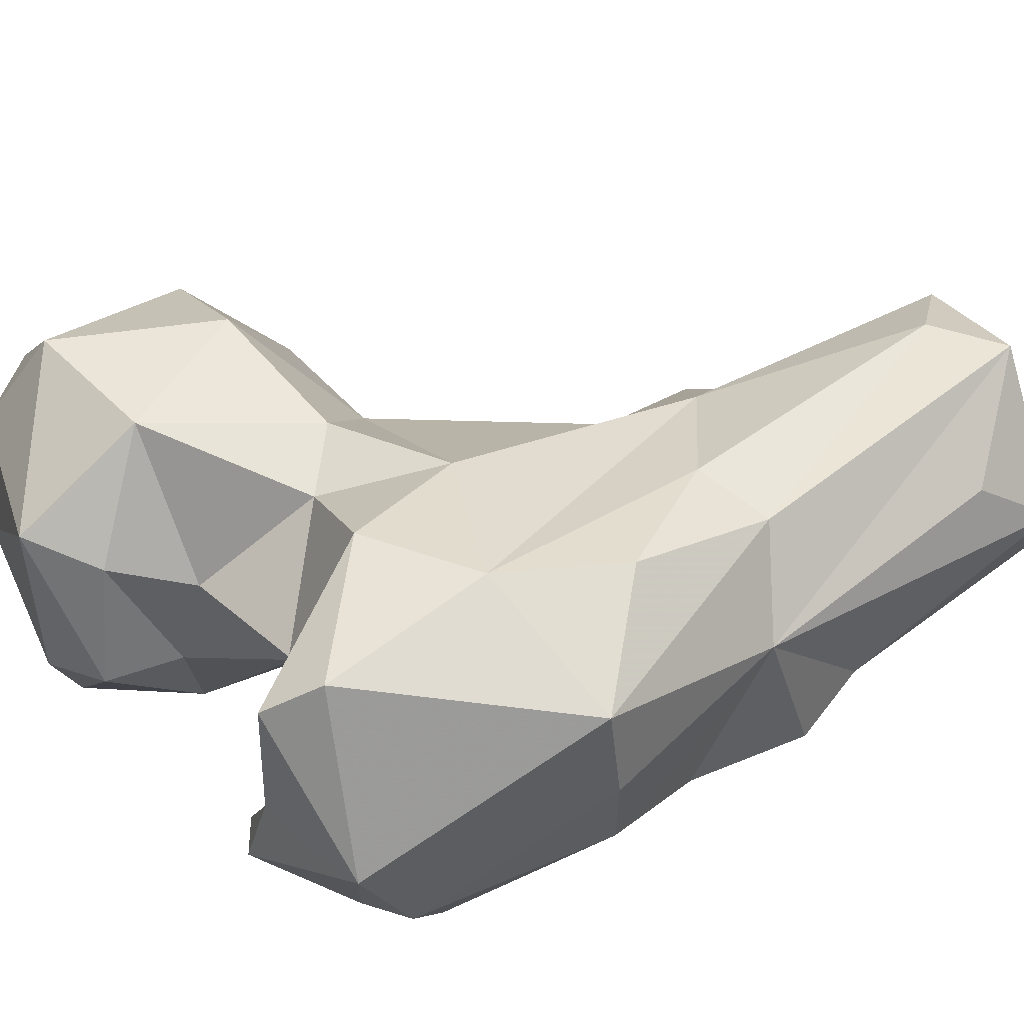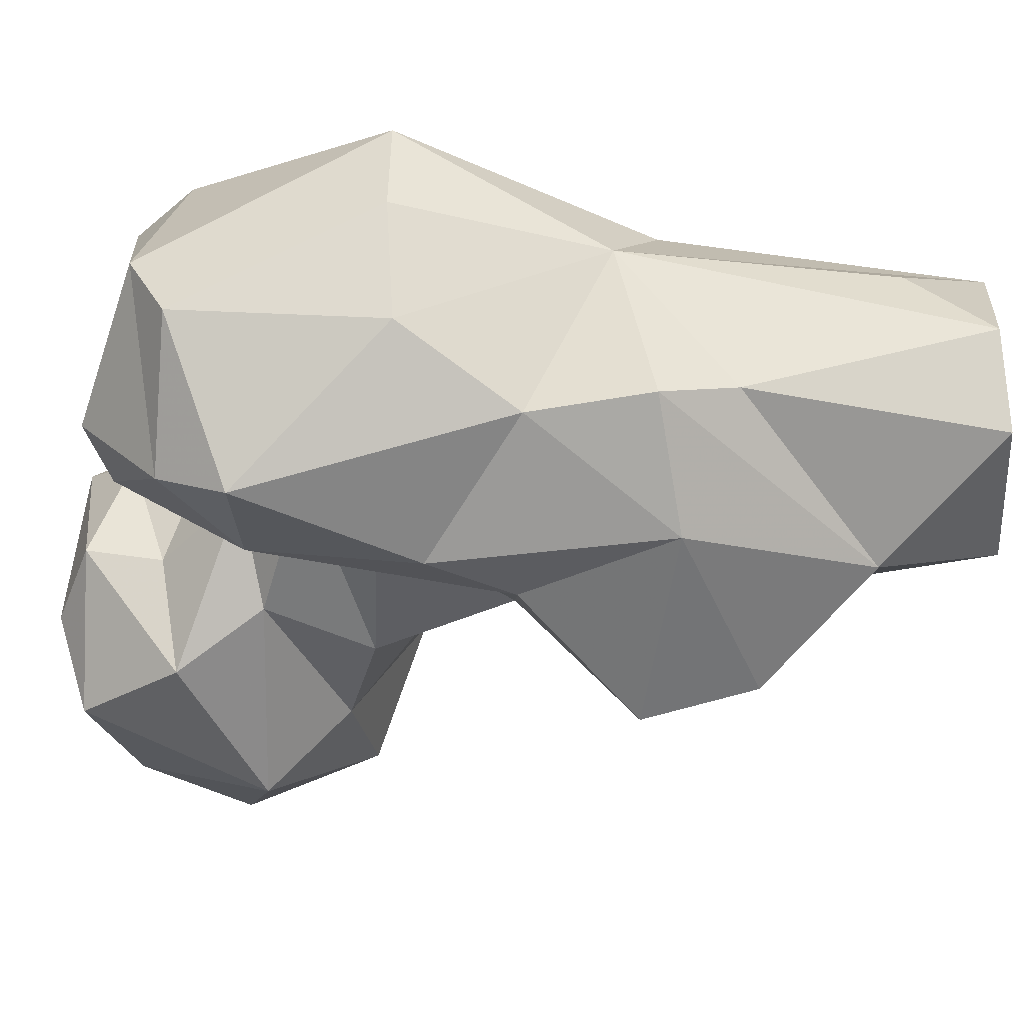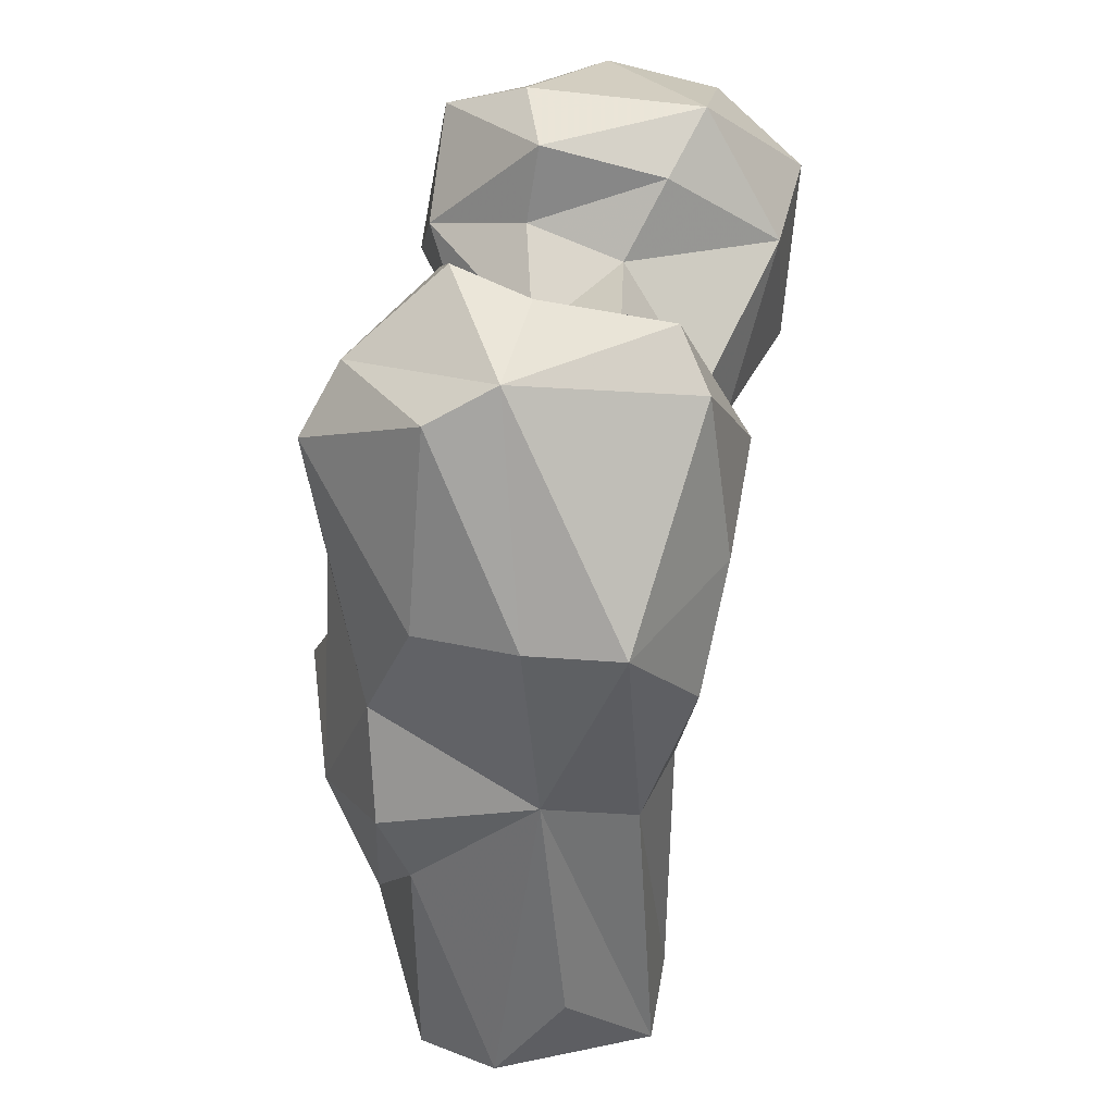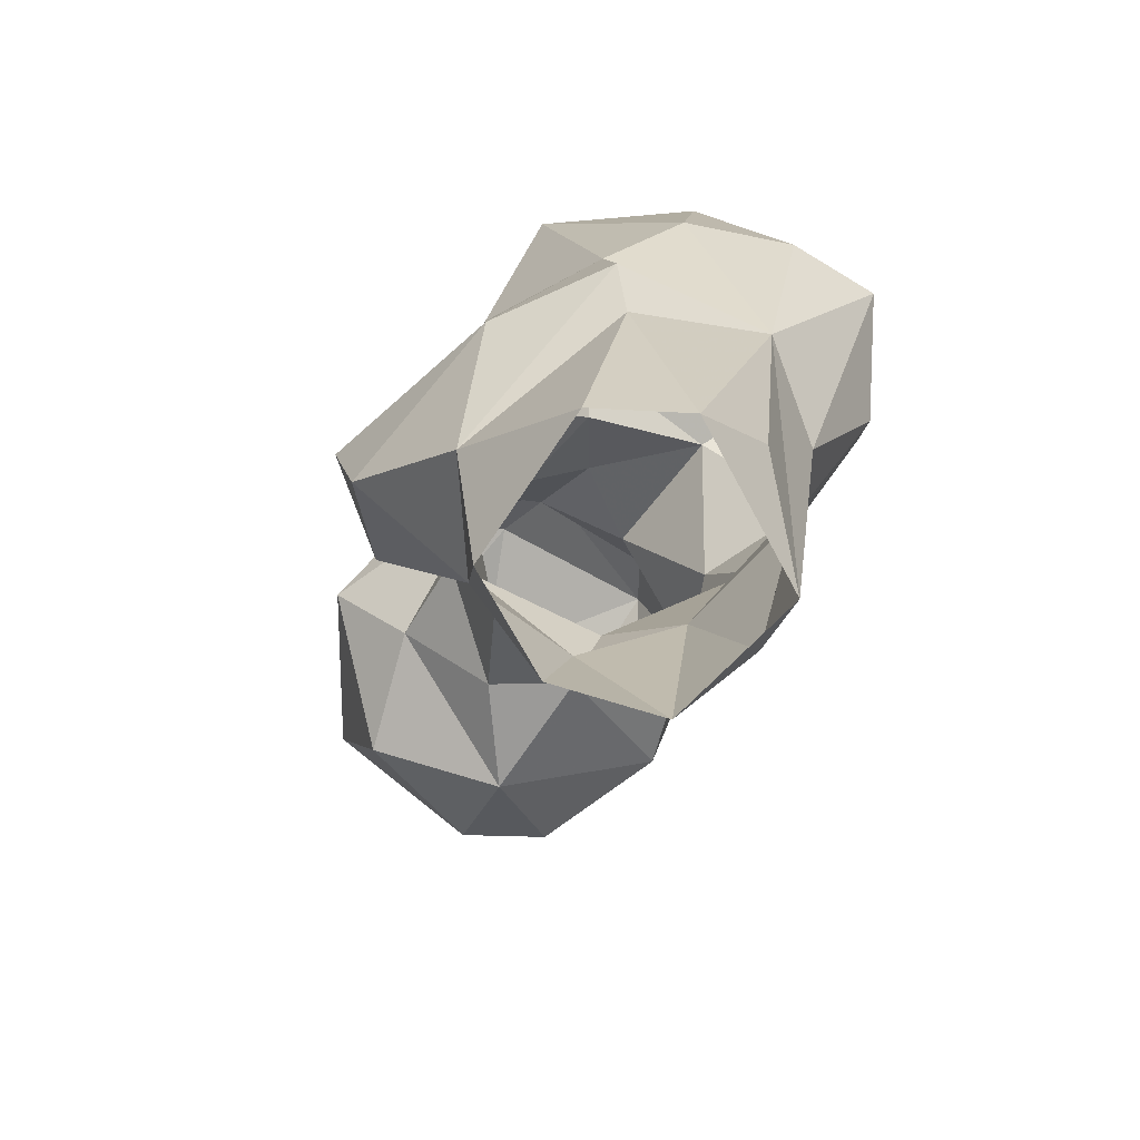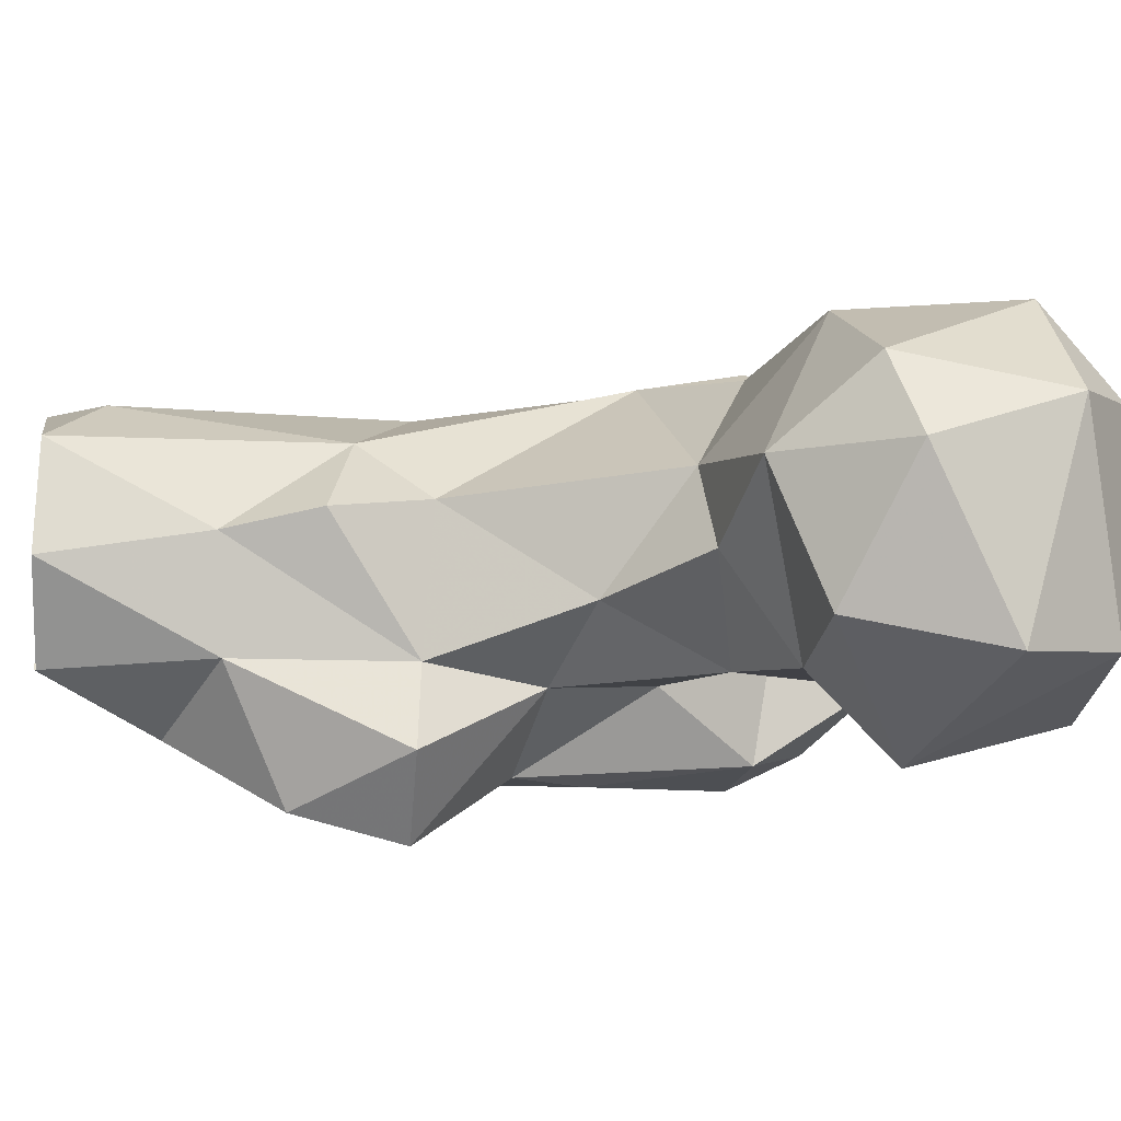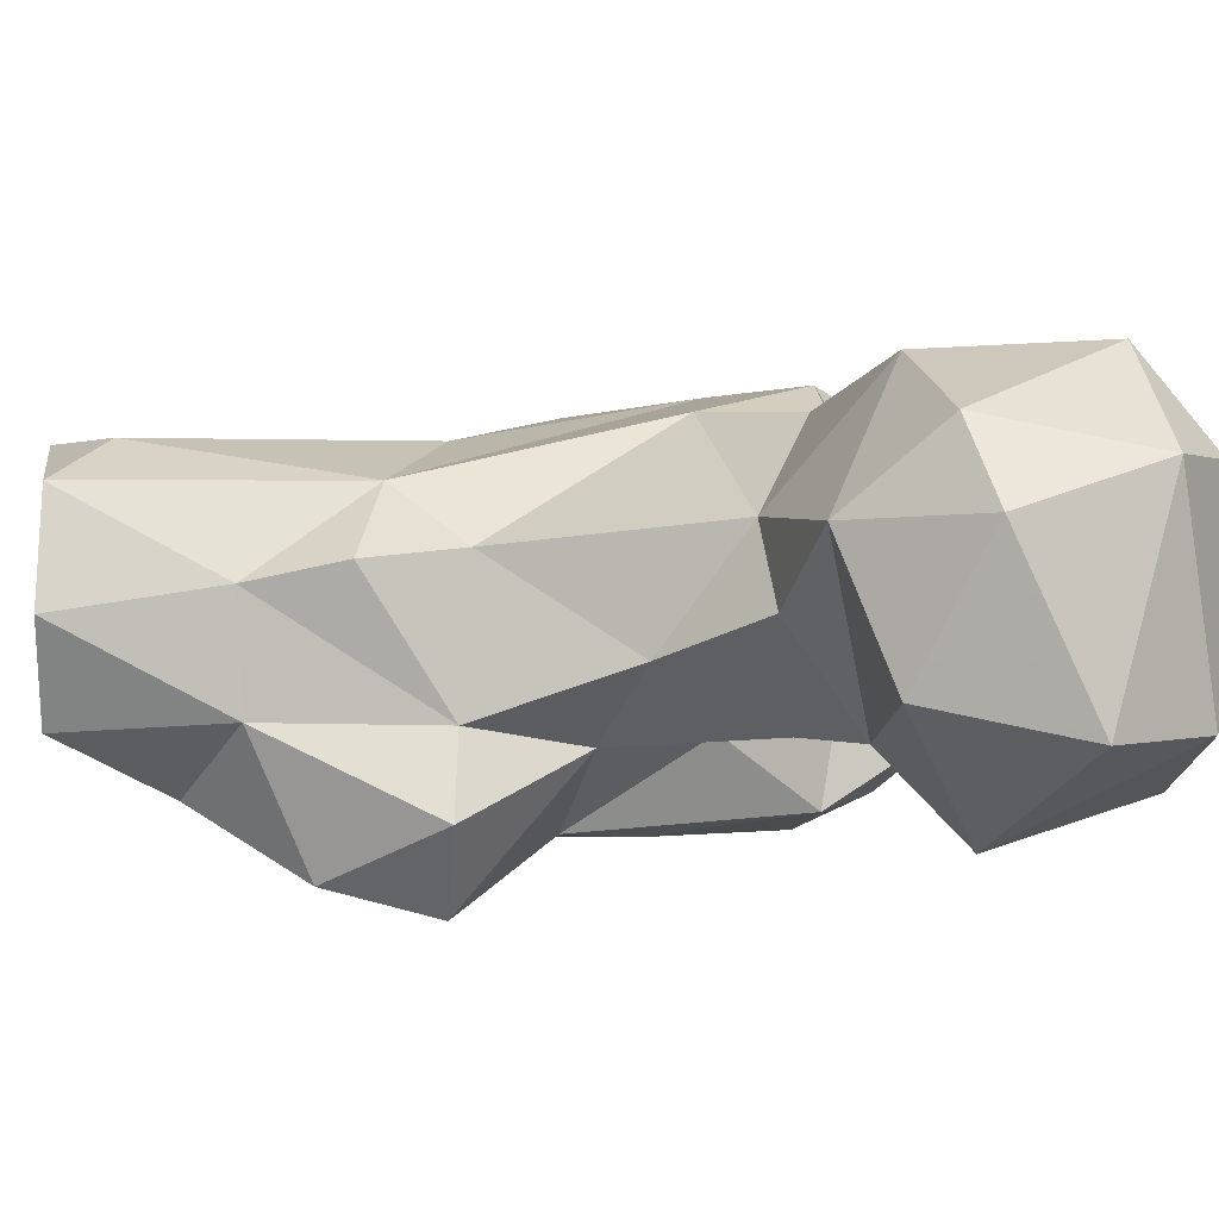
<metadata>
{"format":"obj","ext":"obj","renderer":"f3d","projection":"perspective","resolution":1024,"background":"white","views":[{"elev":56.8,"azim":64.8,"up":"+Y"},{"elev":-27.0,"azim":95.9,"up":"+Y"},{"elev":23.0,"azim":112.7,"up":"+Z"},{"elev":-78.3,"azim":72.8,"up":"+Z"},{"elev":-19.3,"azim":-99.4,"up":"+Y"},{"elev":-14.0,"azim":-98.7,"up":"+Y"}]}
</metadata>
<code>
v 280.7 176.7 0.7883
v 297 181.6 0.06866
v 272.6 185.6 -0.06633
v 299.5 191.7 0.5883
v 272.7 197.6 0.1377
v 297.6 199.2 9.161
v 279.7 204 6.071
v 286.5 205 0.1194
v 275.3 177.1 18.16
v 271.7 188.7 17.09
v 303.8 184.2 25.51
v 288.2 172.3 13.07
v 275.2 199.7 30.14
v 295.5 206.6 33.17
v 280.1 163.6 25.04
v 304.9 199.5 37.11
v 272.4 176.9 36.86
v 268.1 190.4 27.1
v 287.9 207.6 37.09
v 298.2 171.5 31.64
v 307.4 182.2 33.1
v 270.9 167.8 36.38
v 269.9 192.4 37.59
v 280.1 160.8 36.88
v 289.6 170.5 48.05
v 265.6 181.6 52.69
v 276.4 176 49.59
v 306.5 181.2 45.8
v 294.3 215.2 62.79
v 277.4 208.2 58.75
v 295.5 171.4 56.4
v 298.2 213.7 49.34
v 310.7 211 58.07
v 258.5 193 60.84
v 313.2 201 58.02
v 312 188.8 57.4
v 306.2 174.4 73.63
v 286.7 179.9 62.52
v 266.8 175.6 65.53
v 294.6 174.2 74.11
v 255.3 183.7 61.86
v 265.5 204.9 67.15
v 284.1 213.6 71.76
v 286.9 185.9 70.26
v 243.5 188.6 63.5
v 256.3 173 69.74
v 241.8 173.4 68.92
v 236.4 196.2 72.75
v 249.5 205.5 71.5
v 272.9 204.6 71.77
v 310.1 197.8 83.4
v 274.3 177.3 76.26
v 232.9 186.8 75.15
v 312.5 190.9 79.2
v 292.3 184.9 75.49
v 256.3 163.9 78.61
v 298.2 214.1 80.71
v 280 188.1 78.19
v 244.1 205.6 89.53
v 237.5 169.5 84.45
v 303.2 177.9 81.23
v 271.9 195 84.54
v 259.6 208.2 85.13
v 292.4 183.6 88.26
v 286.4 200.4 80.35
v 270.8 172 86.05
v 296.1 210.2 86.68
v 272.7 184.3 87.83
v 235.3 193 90.62
v 298 195.9 87.95
v 297.8 187.1 90.42
v 263.8 171 97.66
v 244.4 172.1 95.71
v 268.3 198.5 92.95
v 272.8 185.9 96.3
v 243.1 195.1 97.21
v 262.3 200.5 99.41
v 248.8 184 100.5
v 265.7 181.4 100.6
f 73 79 78
f 73 78 76
f 69 73 76
f 59 77 63
f 63 77 74
f 59 69 76
f 66 68 75
f 68 74 75
f 64 71 70
f 56 73 60
f 60 73 69
f 51 70 71
f 55 70 67
f 51 67 70
f 58 62 68
f 55 67 65
f 72 79 73
f 48 69 59
f 51 71 61
f 53 60 69
f 51 57 67
f 43 65 67
f 44 55 65
f 43 67 57
f 42 49 63
f 44 65 58
f 37 54 61
f 52 66 56
f 29 43 57
f 43 50 65
f 75 77 79
f 72 75 79
f 66 75 72
f 48 59 49
f 50 62 65
f 28 36 37
f 37 61 40
f 47 60 53
f 51 61 54
f 11 16 21
f 14 19 32
f 46 52 56
f 2 11 12
f 36 54 37
f 55 64 70
f 44 58 52
f 39 52 46
f 62 63 74
f 29 57 33
f 74 77 75
f 13 29 19
f 38 40 55
f 45 53 48
f 29 33 32
f 45 47 53
f 5 7 8
f 30 42 50
f 30 50 43
f 34 49 42
f 33 51 35
f 15 24 22
f 20 25 24
f 34 45 49
f 48 53 69
f 7 13 19
f 34 41 45
f 26 39 41
f 25 40 38
f 76 78 77
f 4 6 16
f 41 46 45
f 30 34 42
f 39 46 41
f 26 41 34
f 27 38 39
f 39 44 52
f 25 31 40
f 4 8 6
f 28 37 31
f 16 35 36
f 29 30 43
f 14 33 16
f 20 28 31
f 16 33 35
f 20 31 25
f 33 57 51
f 2 4 11
f 23 34 30
f 22 24 27
f 45 46 47
f 10 18 13
f 17 22 27
f 46 56 47
f 58 68 66
f 17 26 23
f 56 72 73
f 13 23 30
f 35 54 36
f 13 18 23
f 5 10 13
f 7 19 14
f 15 20 24
f 16 28 21
f 47 56 60
f 26 27 39
f 25 38 27
f 16 36 28
f 42 63 50
f 9 22 17
f 35 51 54
f 58 65 62
f 45 48 49
f 19 29 32
f 62 74 68
f 17 23 18
f 61 71 64
f 1 9 3
f 9 15 22
f 40 64 55
f 23 26 34
f 9 17 10
f 14 32 33
f 4 16 11
f 10 17 18
f 17 27 26
f 20 21 28
f 59 76 77
f 3 10 5
f 49 59 63
f 9 12 15
f 6 8 16
f 77 78 79
f 7 14 8
f 40 61 64
f 31 37 40
f 12 21 20
f 5 13 7
f 24 25 27
f 38 55 44
f 56 66 72
f 1 12 9
f 8 14 16
f 3 9 10
f 12 20 15
f 52 58 66
f 1 2 12
f 11 21 12
f 50 63 62
f 13 30 29
f 38 44 39

</code>
